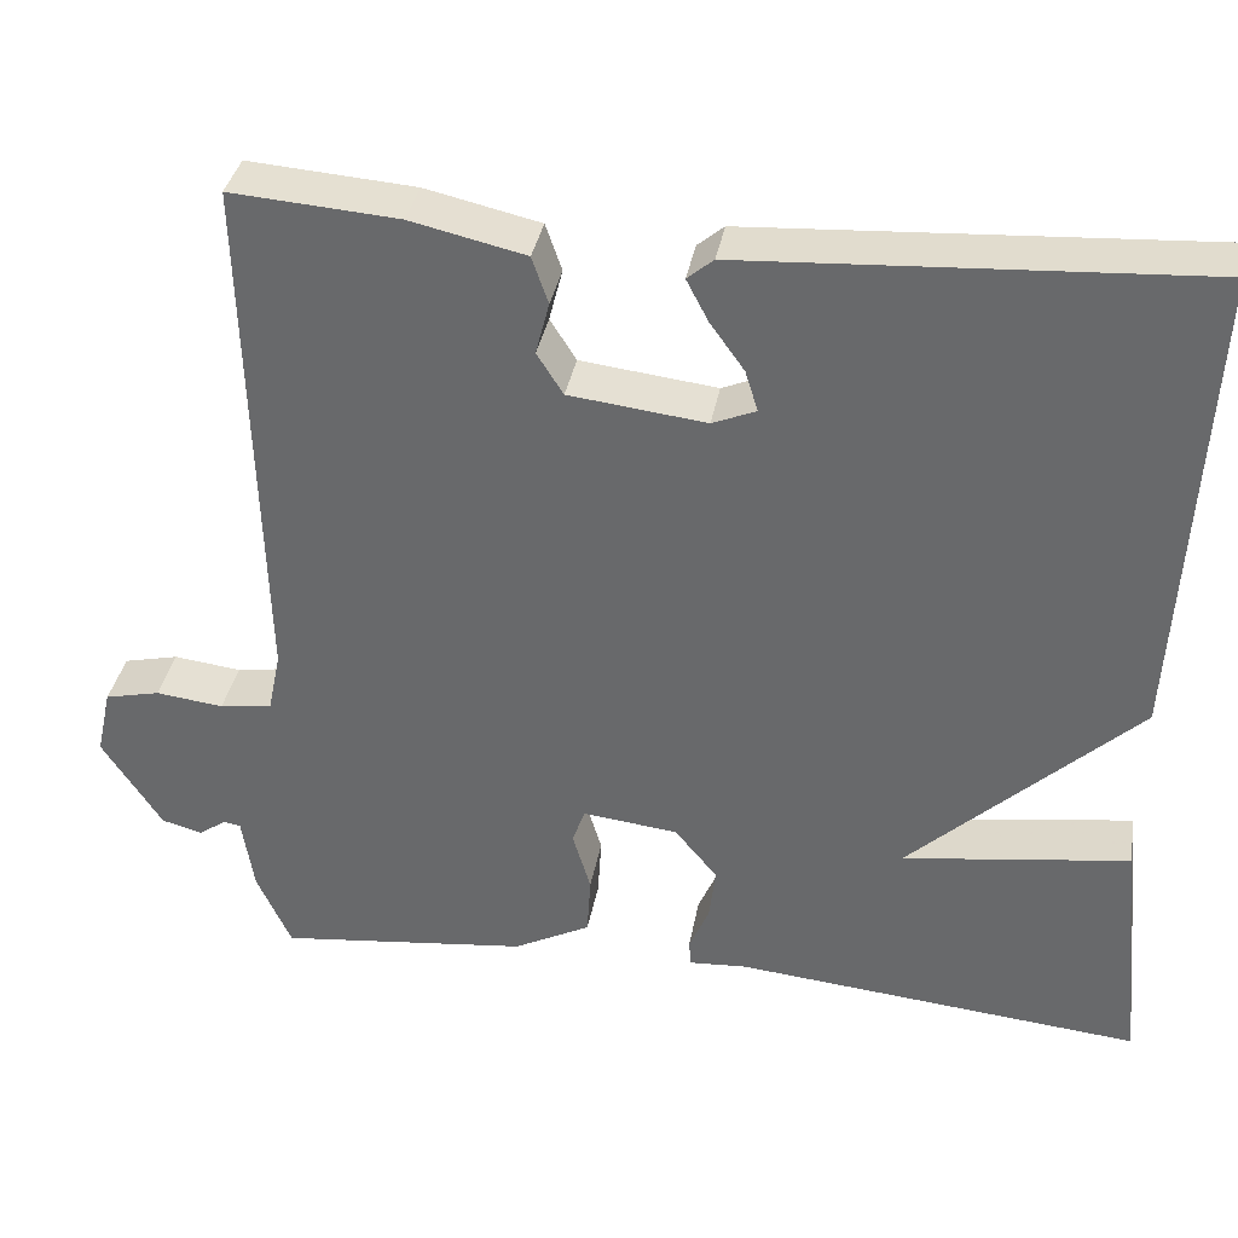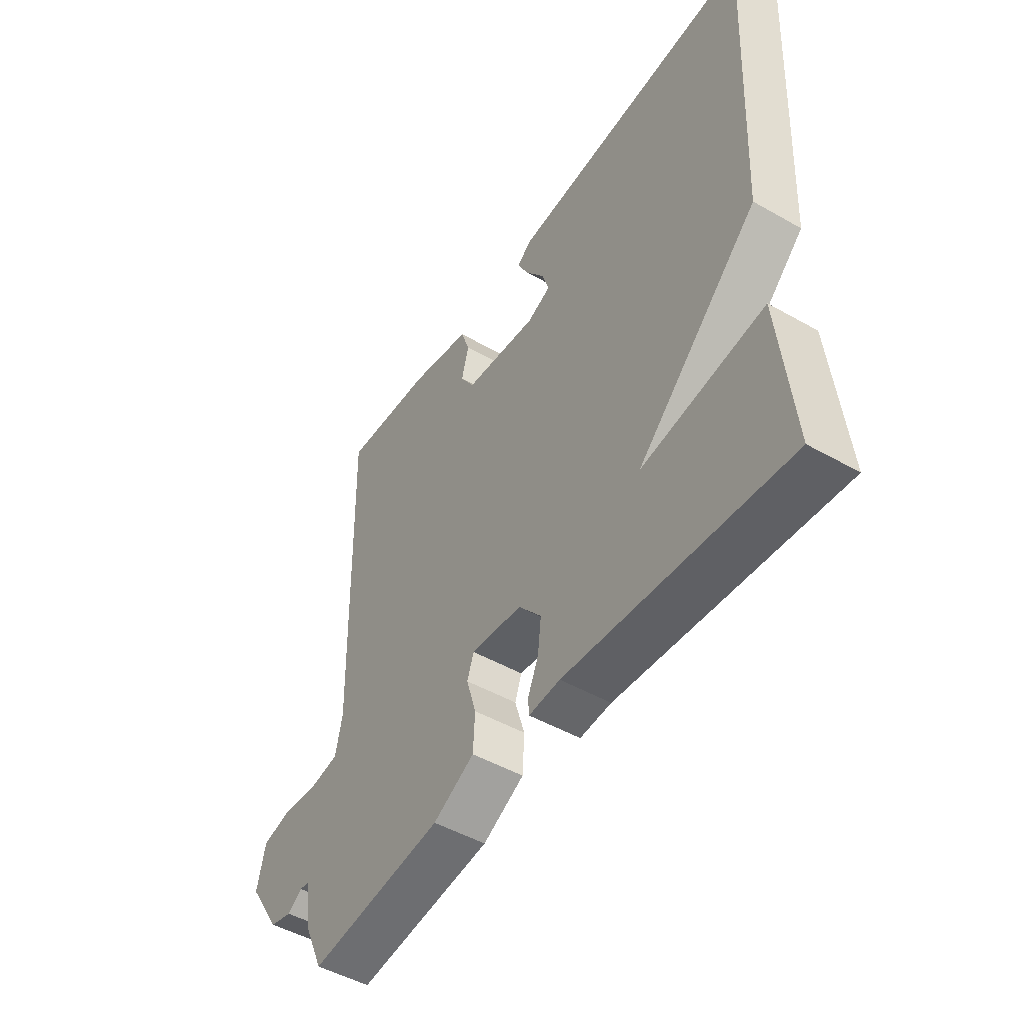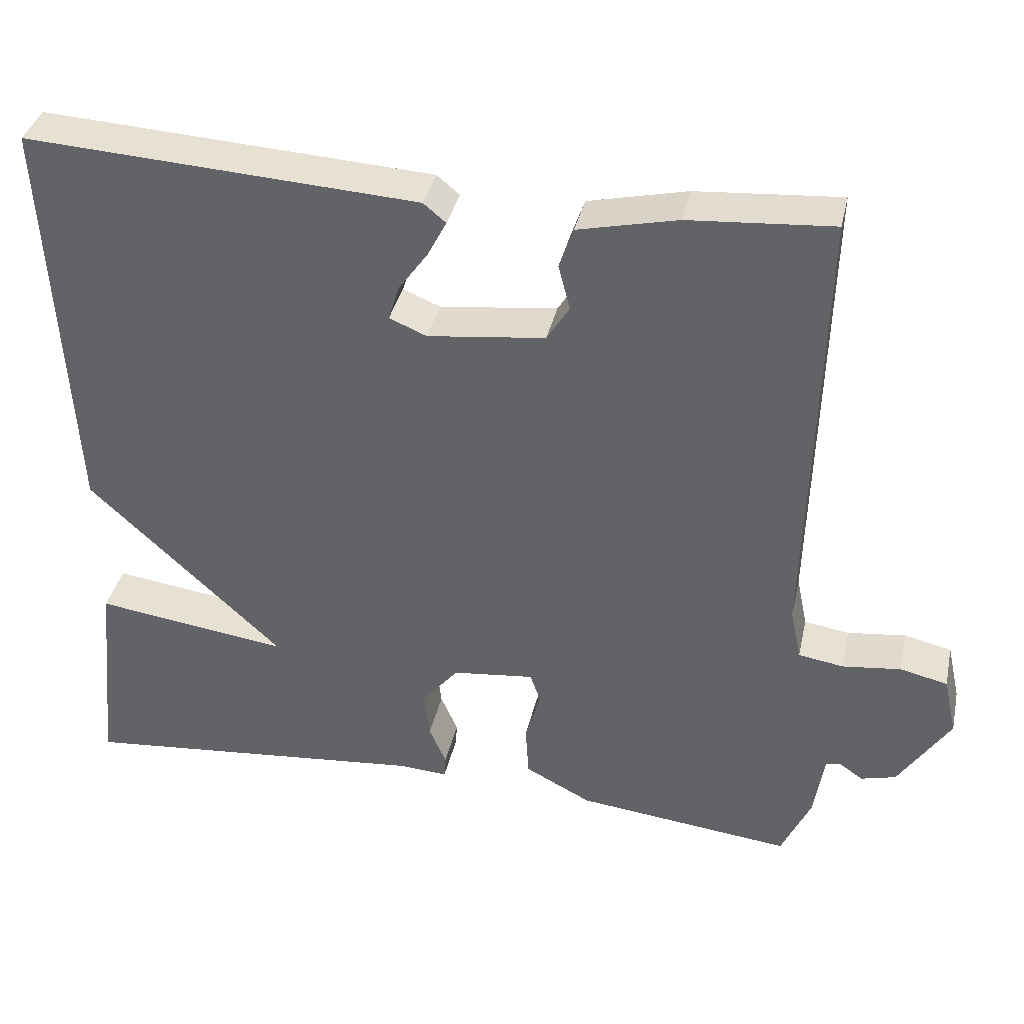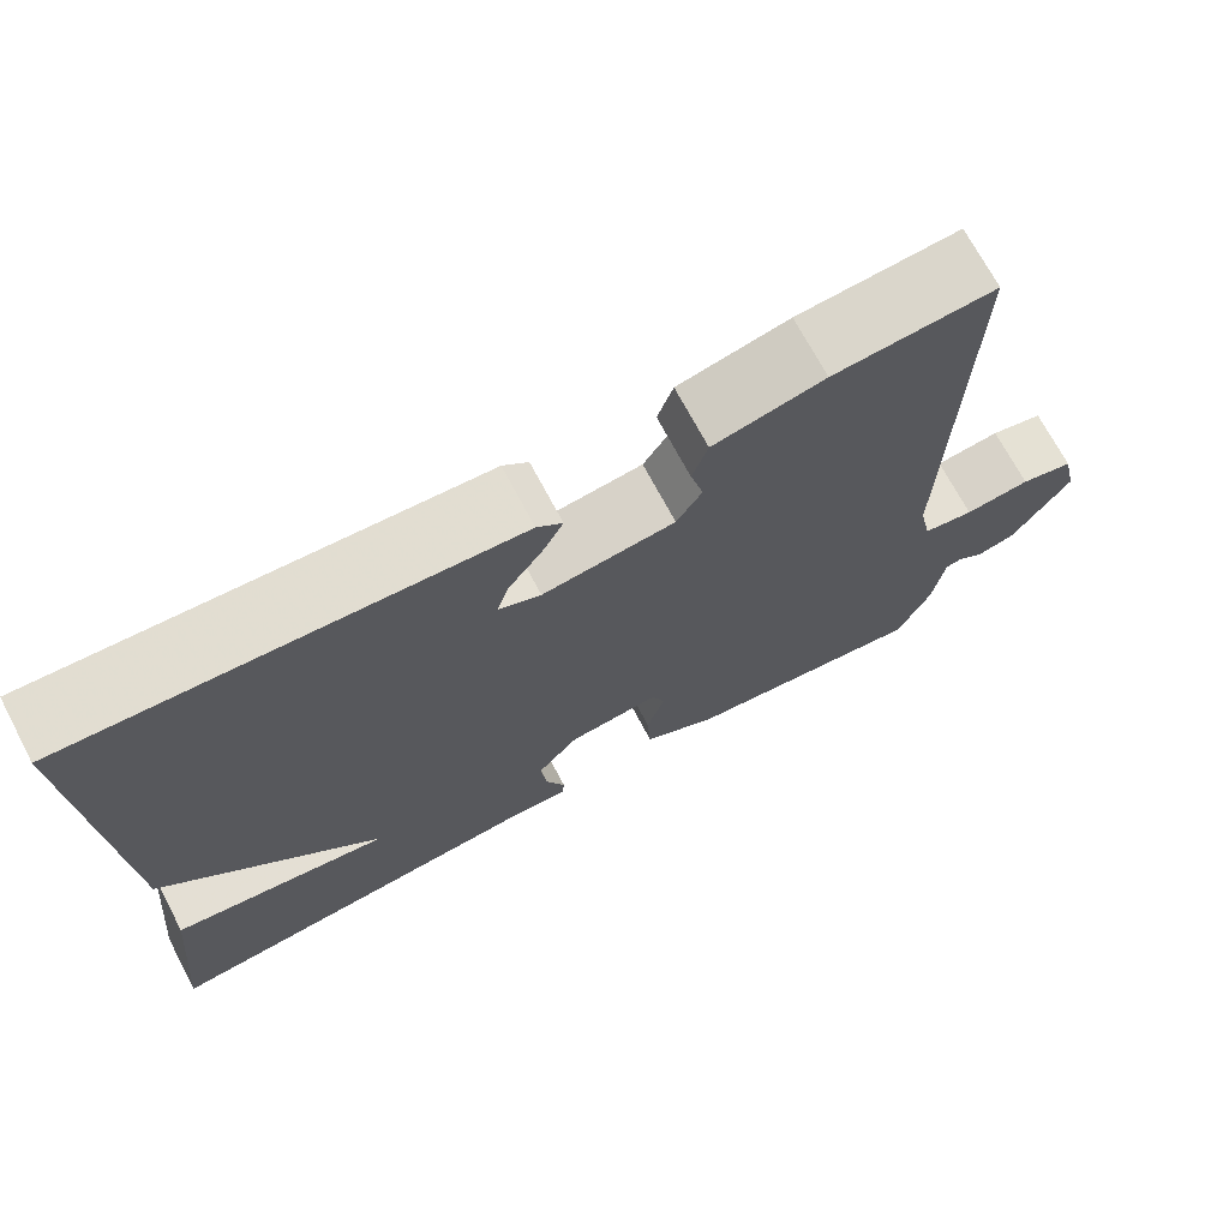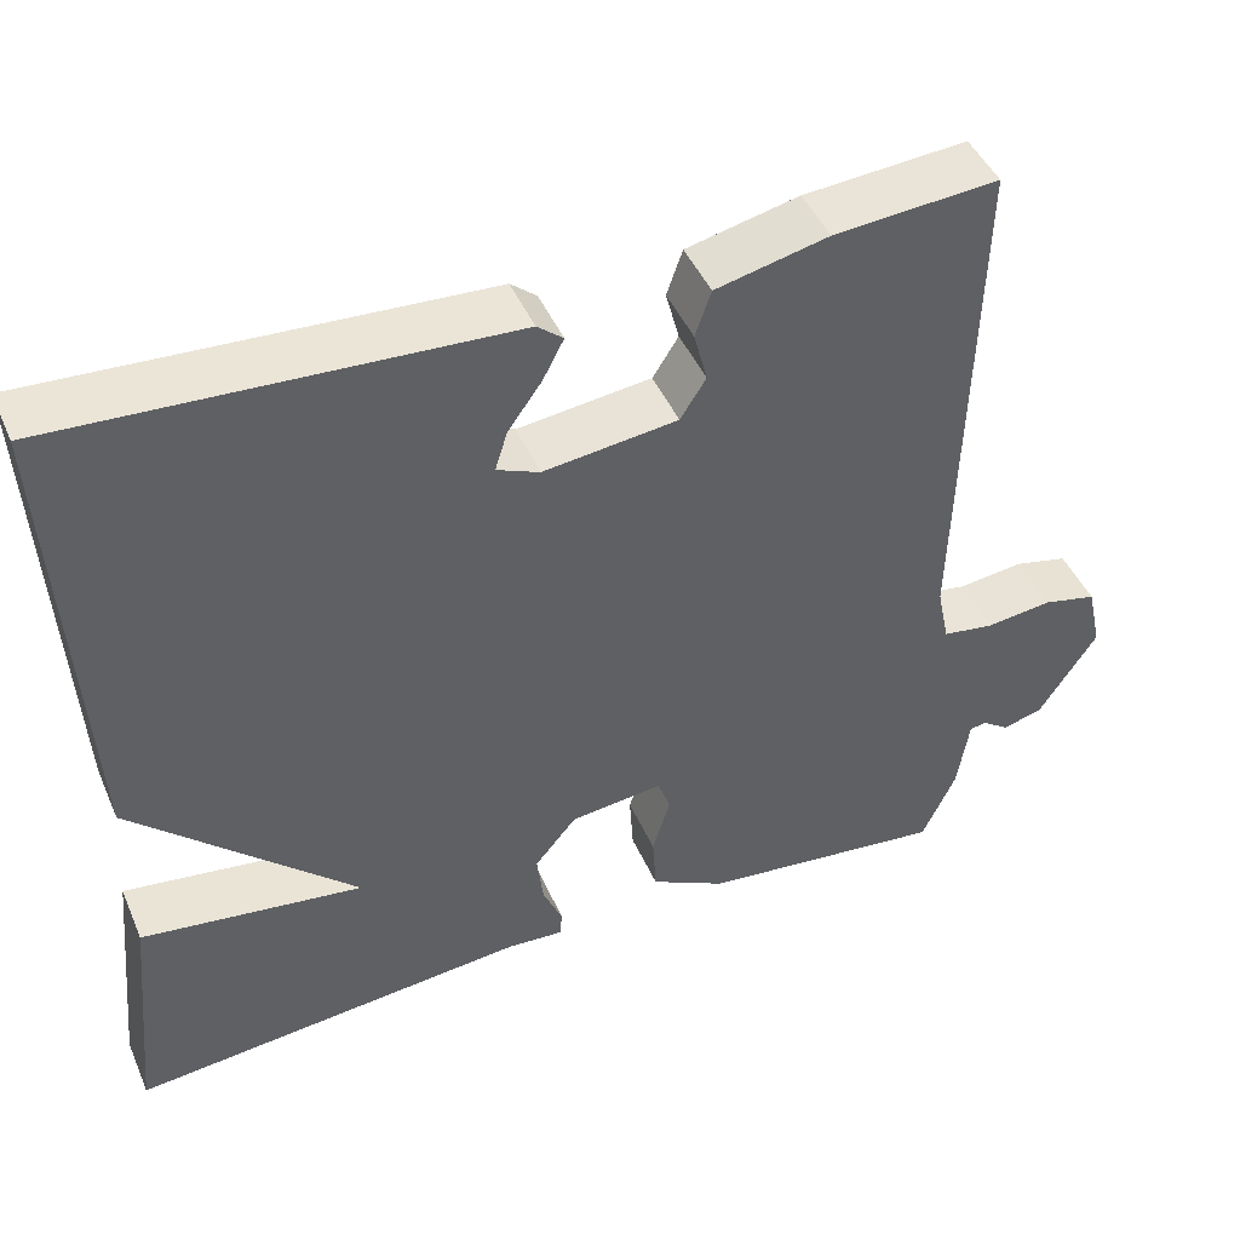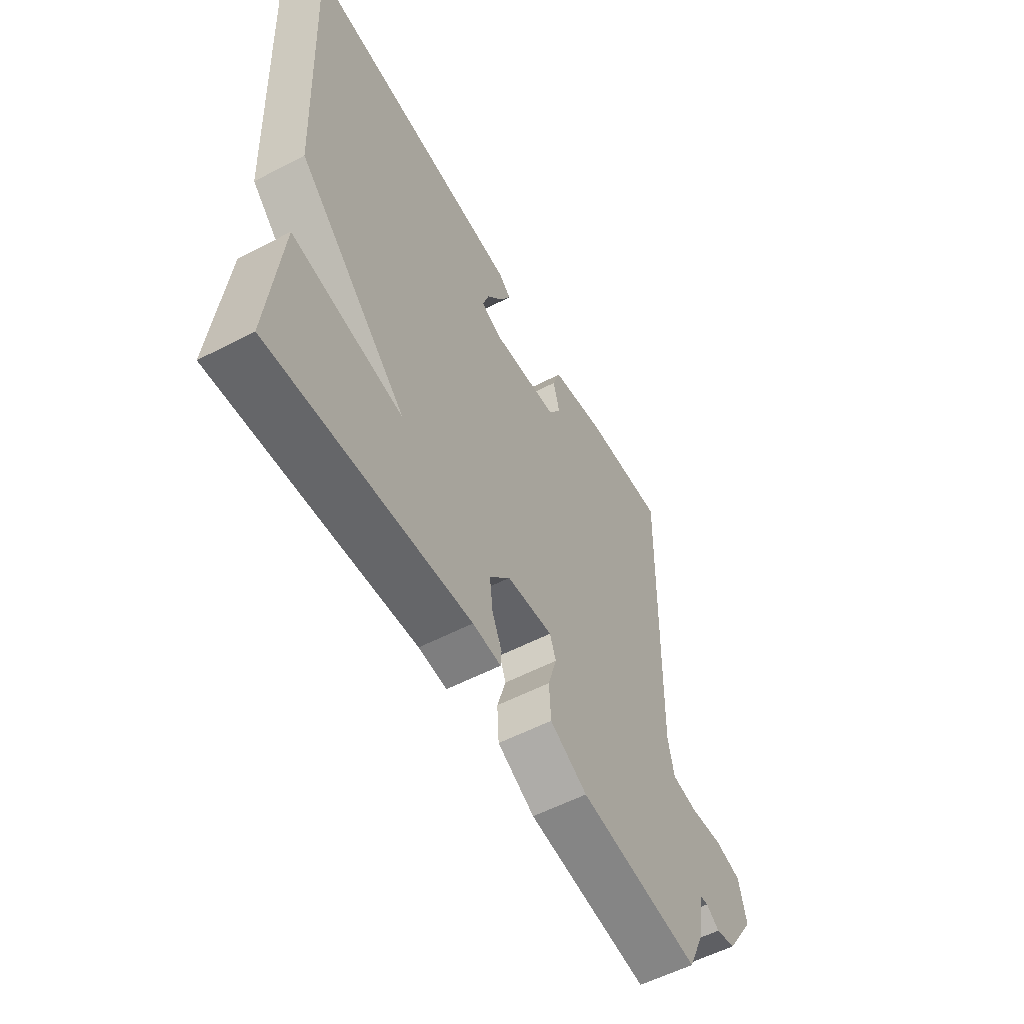
<metadata>
{"format":"obj","ext":"obj","renderer":"f3d","projection":"perspective","resolution":1024,"background":"white","views":[{"elev":35.9,"azim":-169.9,"up":"+Z"},{"elev":-48.7,"azim":-122.4,"up":"+Z"},{"elev":37.1,"azim":12.4,"up":"+Z"},{"elev":70.8,"azim":-27.9,"up":"+Z"},{"elev":45.5,"azim":-22.8,"up":"+Z"},{"elev":-56.5,"azim":-61.5,"up":"+Z"}]}
</metadata>
<code>
v 0.5 0.07 0.5
v 0.486 0.07 -0.079
v 0.5 0.07 -0.146
v 0.558 0.07 -0.155
v 0.633 0.07 -0.146
v 0.694 0.07 -0.16
v 0.711 0.07 -0.235
v 0.645 0.07 -0.337
v 0.6 0.07 -0.349
v 0.57 0.07 -0.328
v 0.551 0.07 -0.331
v 0.538 0.07 -0.416
v 0.5 0.07 -0.5
v 0.222 0.07 -0.469
v 0.137 0.07 -0.425
v 0.133 0.07 -0.358
v 0.153 0.07 -0.291
v 0.139 0.07 -0.252
v 0.034 0.07 -0.264
v -0.013 0.07 -0.321
v -0.006 0.07 -0.381
v 0.016 0.07 -0.432
v 0.014 0.07 -0.461
v -0.05 0.07 -0.457
v -0.5 0.07 -0.5
v -0.473 0.07 -0.23
v -0.223 0.07 -0.264
v -0.473 0.07 -0.03
v -0.5 0.07 0.5
v 0.004 0.07 0.471
v 0.033 0.07 0.447
v 0.009 0.07 0.401
v -0.029 0.07 0.348
v -0.043 0.07 0.303
v 0.005 0.07 0.283
v 0.156 0.07 0.301
v 0.185 0.07 0.347
v 0.17 0.07 0.405
v 0.188 0.07 0.457
v 0.315 0.07 0.486
v 0.5 0 0.5
v 0.486 0 -0.079
v 0.5 0 -0.146
v 0.558 0 -0.155
v 0.633 0 -0.146
v 0.694 0 -0.16
v 0.711 0 -0.235
v 0.645 0 -0.337
v 0.6 0 -0.349
v 0.57 0 -0.328
v 0.551 0 -0.331
v 0.538 0 -0.416
v 0.5 0 -0.5
v 0.222 0 -0.469
v 0.137 0 -0.425
v 0.133 0 -0.358
v 0.153 0 -0.291
v 0.139 0 -0.252
v 0.034 0 -0.264
v -0.013 0 -0.321
v -0.006 0 -0.381
v 0.016 0 -0.432
v 0.014 0 -0.461
v -0.05 0 -0.457
v -0.5 0 -0.5
v -0.473 0 -0.23
v -0.223 0 -0.264
v -0.473 0 -0.03
v -0.5 0 0.5
v 0.004 0 0.471
v 0.033 0 0.447
v 0.009 0 0.401
v -0.029 0 0.348
v -0.043 0 0.303
v 0.005 0 0.283
v 0.156 0 0.301
v 0.185 0 0.347
v 0.17 0 0.405
v 0.188 0 0.457
v 0.315 0 0.486
f 40 1 2
f 39 40 2
f 38 39 2
f 37 38 2
f 36 37 2 3
f 35 36 3
f 34 35 3
f 31 32 33
f 30 31 33
f 29 30 33
f 28 29 33
f 27 28 33 34
f 24 25 26 27
f 23 24 27
f 22 23 27
f 21 22 27
f 20 21 27
f 19 20 27 34
f 18 19 34 3
f 15 16 17
f 14 15 17
f 13 14 17
f 12 13 17
f 11 12 17
f 18 3 4
f 17 18 4
f 11 17 4
f 10 11 4
f 8 9 10
f 7 8 10
f 6 7 10
f 5 6 10
f 4 5 10
f 42 41 80
f 42 80 79
f 42 79 78
f 42 78 77
f 43 42 77 76
f 43 76 75
f 43 75 74
f 73 72 71
f 73 71 70
f 73 70 69
f 73 69 68
f 74 73 68 67
f 67 66 65 64
f 67 64 63
f 67 63 62
f 67 62 61
f 67 61 60
f 74 67 60 59
f 43 74 59 58
f 57 56 55
f 57 55 54
f 57 54 53
f 57 53 52
f 57 52 51
f 44 43 58
f 44 58 57
f 44 57 51
f 44 51 50
f 50 49 48
f 50 48 47
f 50 47 46
f 50 46 45
f 50 45 44
f 1 41 42 2
f 2 42 43 3
f 3 43 44 4
f 4 44 45 5
f 5 45 46 6
f 6 46 47 7
f 7 47 48 8
f 8 48 49 9
f 9 49 50 10
f 10 50 51 11
f 11 51 52 12
f 12 52 53 13
f 13 53 54 14
f 14 54 55 15
f 15 55 56 16
f 16 56 57 17
f 17 57 58 18
f 18 58 59 19
f 19 59 60 20
f 20 60 61 21
f 21 61 62 22
f 22 62 63 23
f 23 63 64 24
f 24 64 65 25
f 25 65 66 26
f 26 66 67 27
f 27 67 68 28
f 28 68 69 29
f 29 69 70 30
f 30 70 71 31
f 31 71 72 32
f 32 72 73 33
f 33 73 74 34
f 34 74 75 35
f 35 75 76 36
f 36 76 77 37
f 37 77 78 38
f 38 78 79 39
f 39 79 80 40
f 40 80 41 1

</code>
